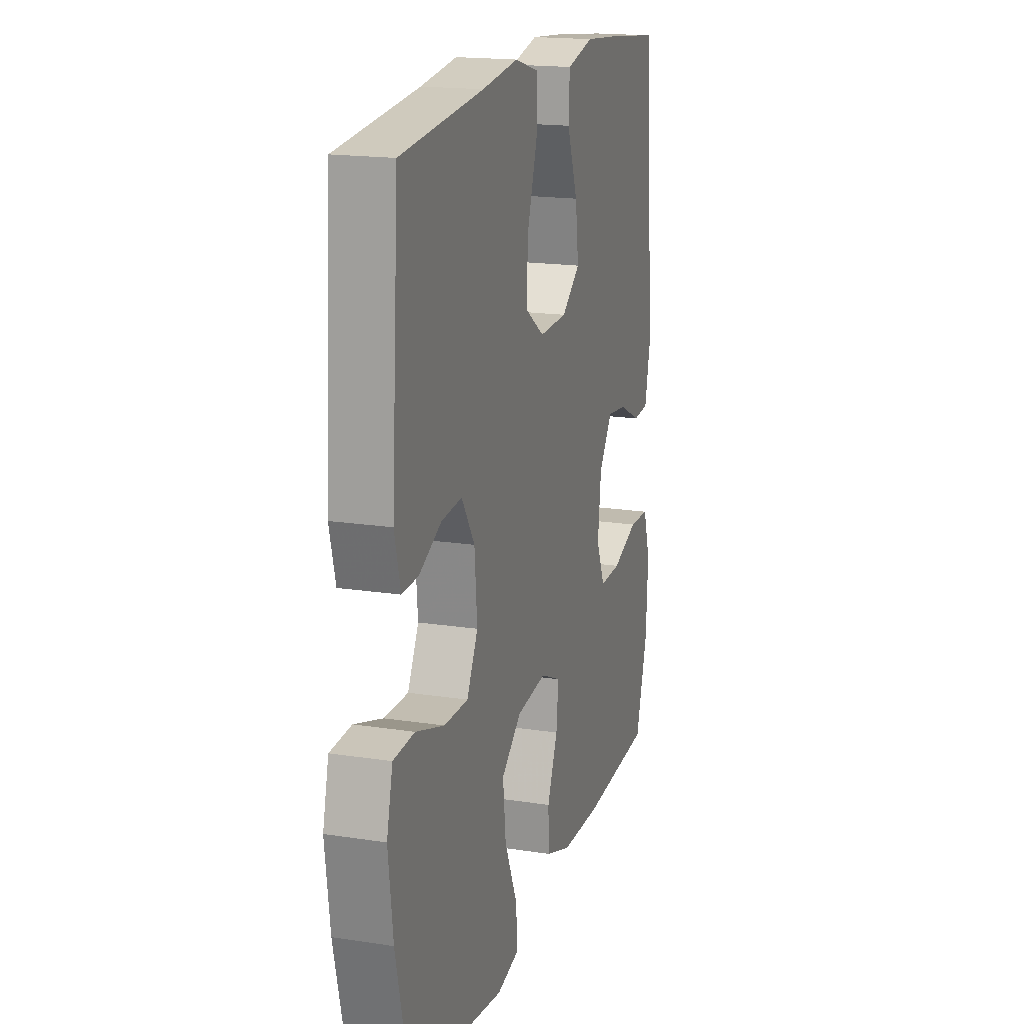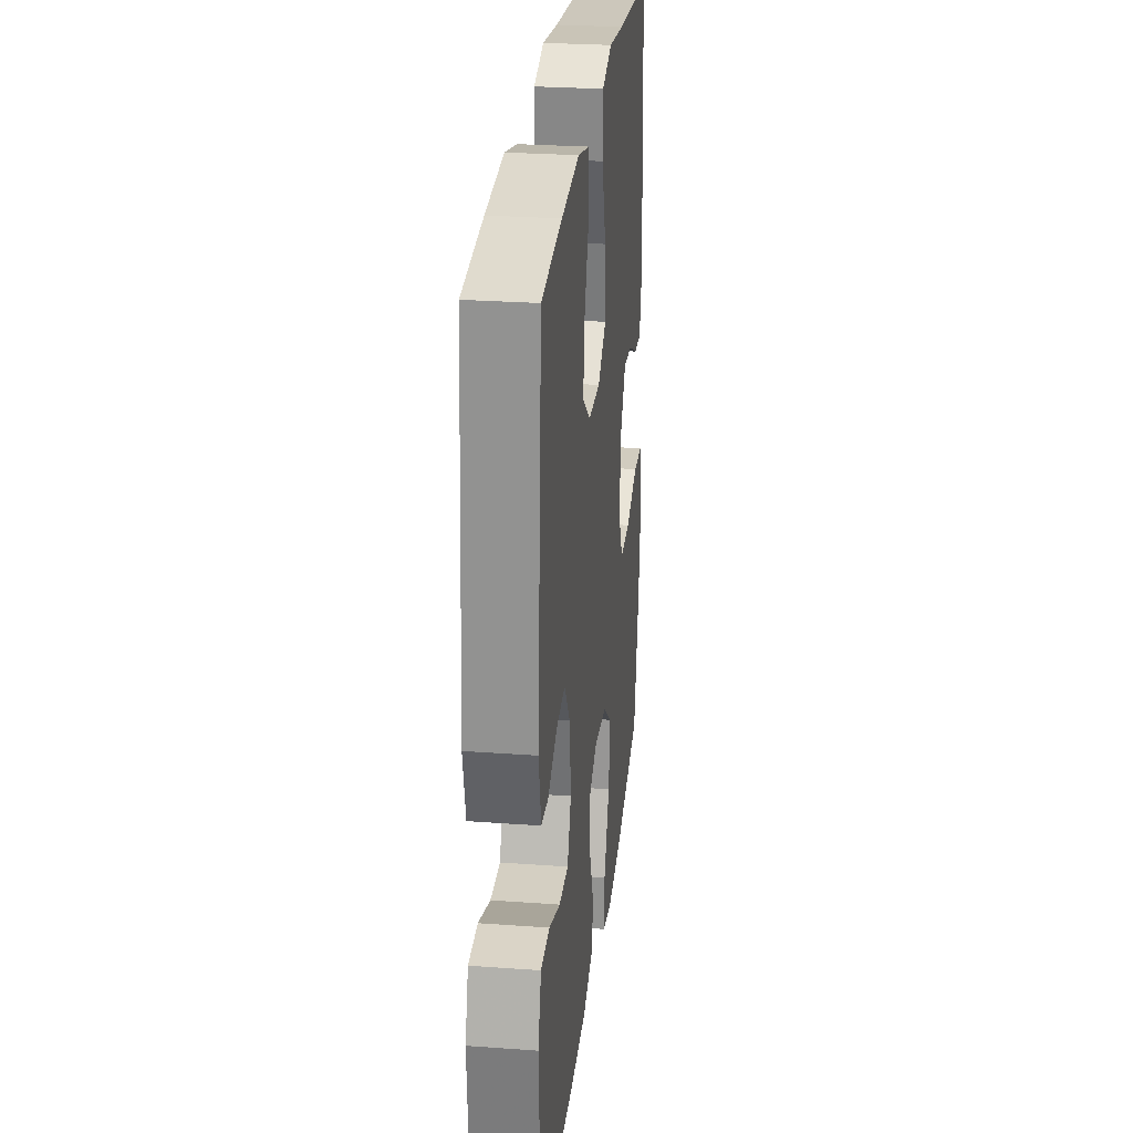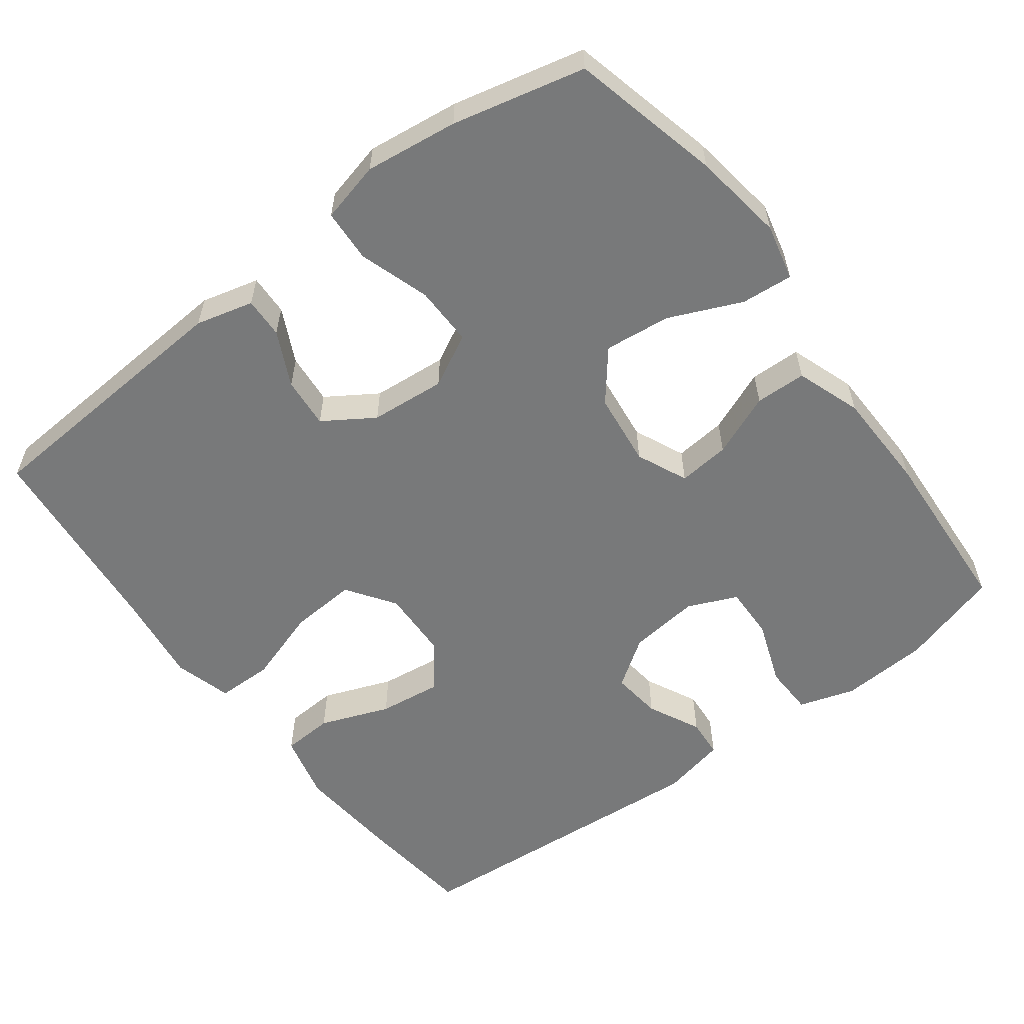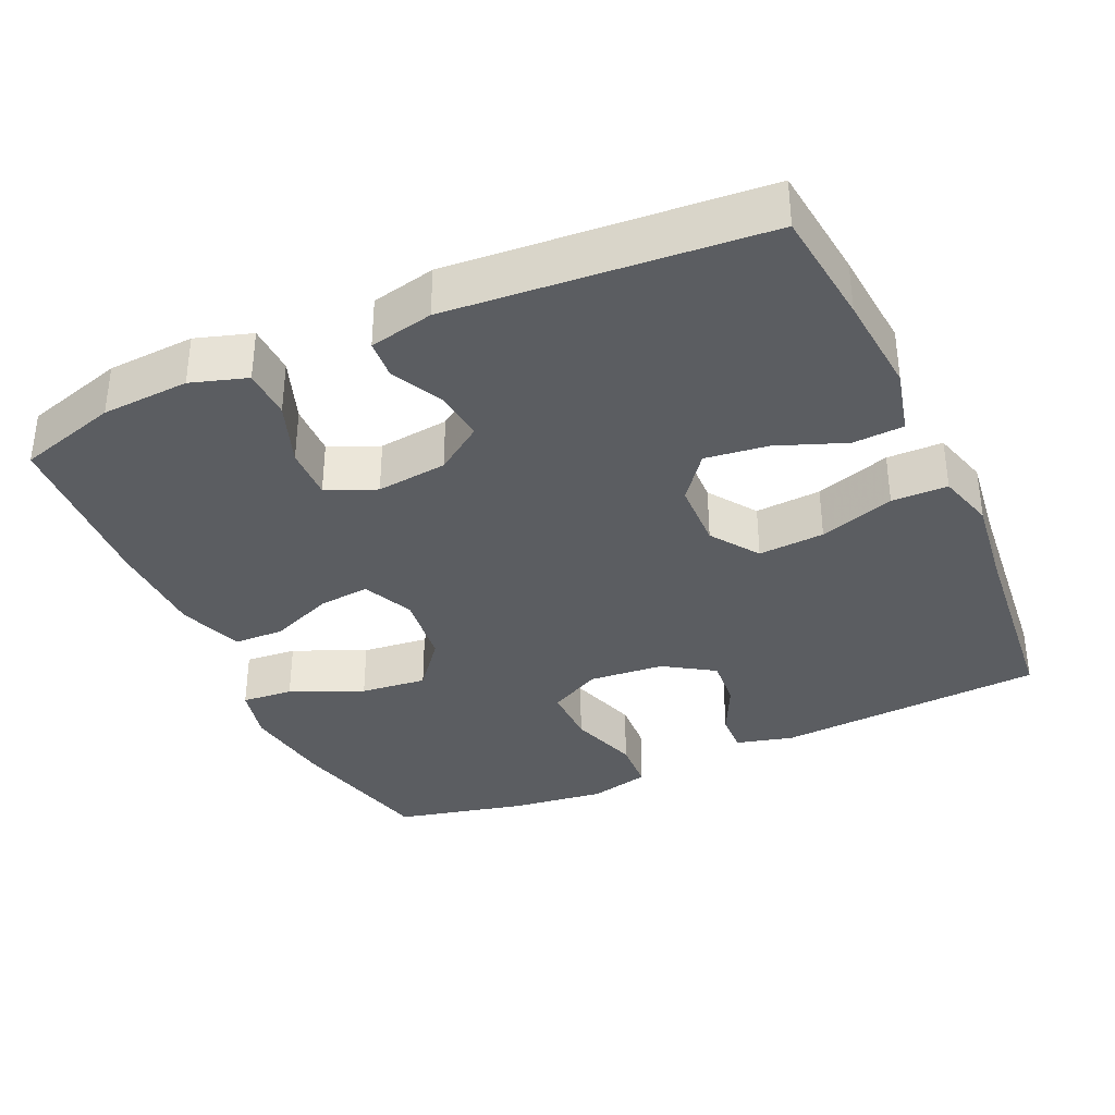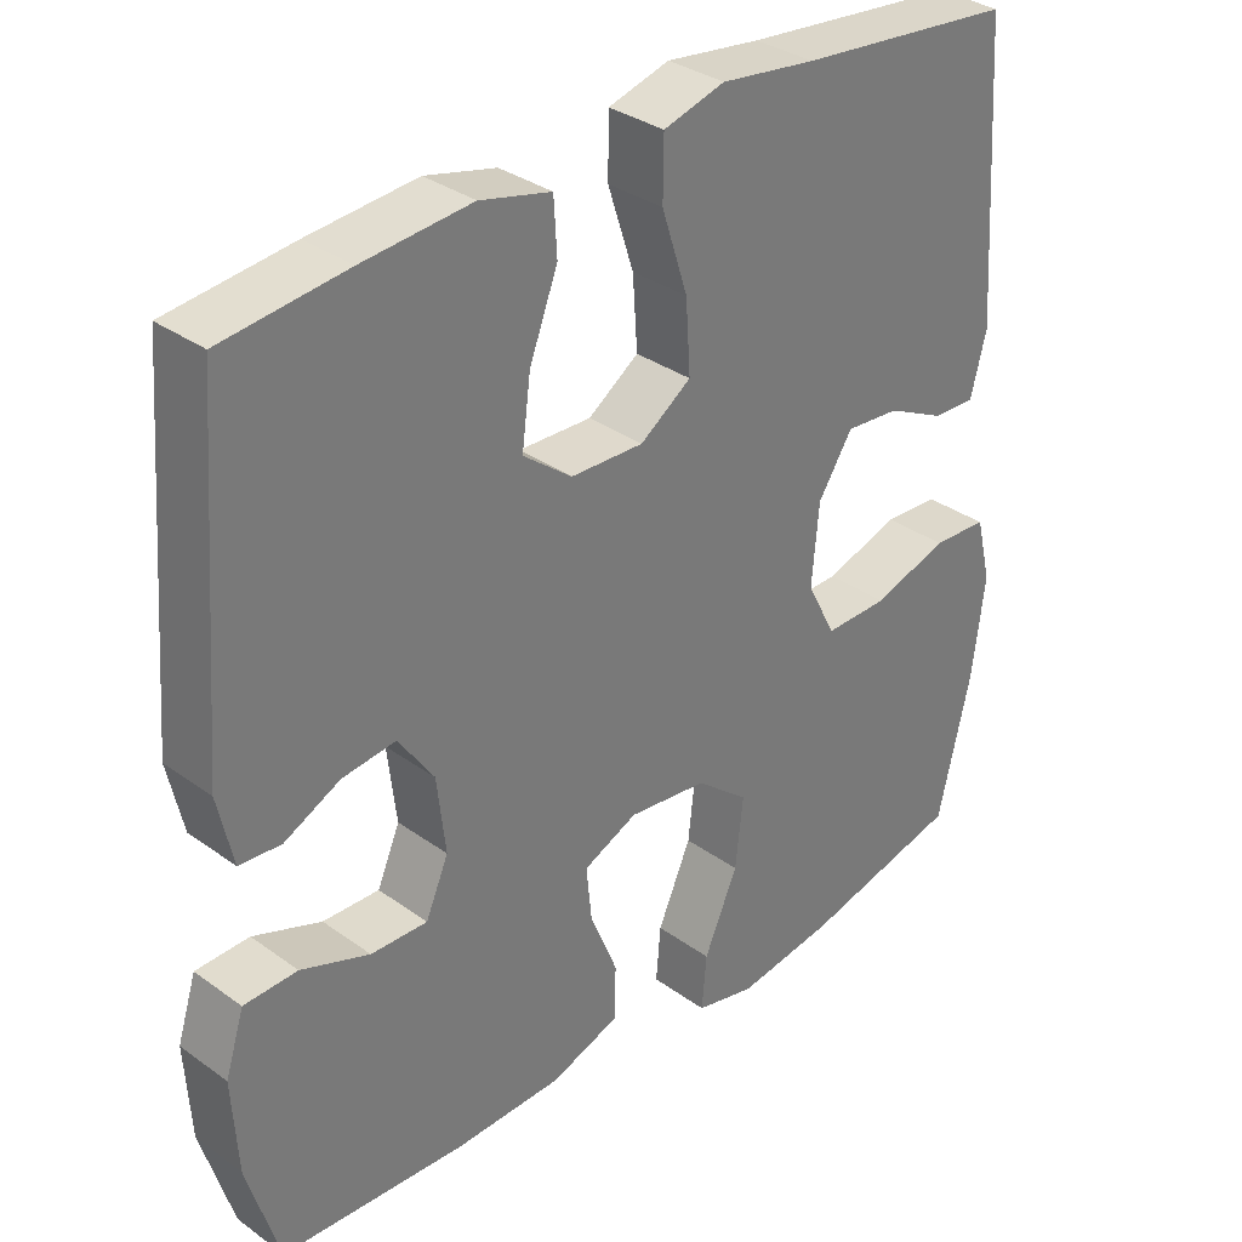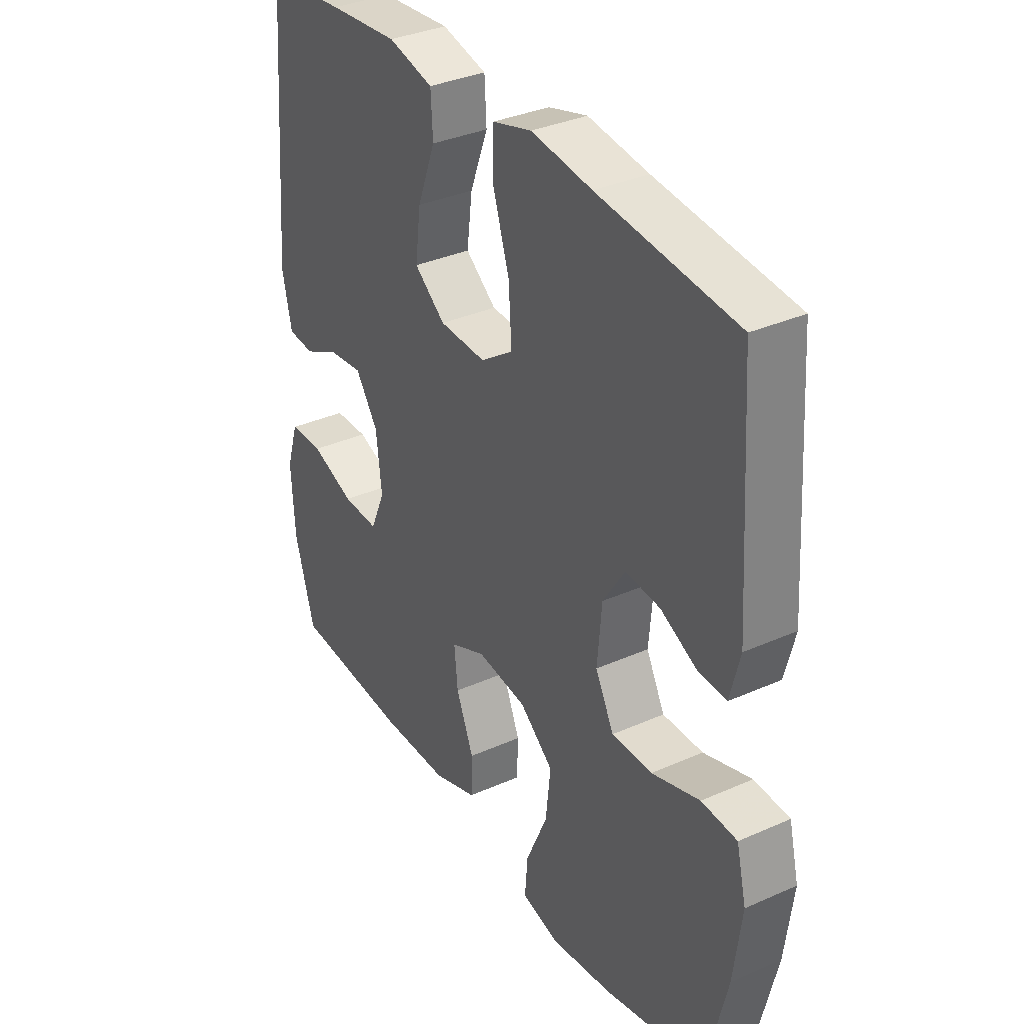
<metadata>
{"format":"obj","ext":"obj","renderer":"f3d","projection":"perspective","resolution":1024,"background":"white","views":[{"elev":17.7,"azim":107.0,"up":"+Z"},{"elev":27.3,"azim":-83.6,"up":"+Z"},{"elev":-57.7,"azim":127.0,"up":"+Y"},{"elev":-35.5,"azim":-65.5,"up":"+Y"},{"elev":33.3,"azim":-45.4,"up":"+Z"},{"elev":34.6,"azim":59.2,"up":"+Z"}]}
</metadata>
<code>
v -0.5 0.07 0.5
v -0.342 0.07 0.518
v -0.204 0.07 0.53
v -0.114 0.07 0.508
v -0.11 0.07 0.439
v -0.146 0.07 0.345
v -0.157 0.07 0.26
v -0.095 0.07 0.212
v -0.002 0.07 0.209
v 0.063 0.07 0.254
v 0.057 0.07 0.344
v 0.024 0.07 0.446
v 0.025 0.07 0.522
v 0.103 0.07 0.544
v 0.224 0.07 0.528
v 0.5 0.07 0.5
v 0.524 0.07 0.134
v 0.504 0.07 0.056
v 0.449 0.07 0.058
v 0.375 0.07 0.094
v 0.306 0.07 0.1
v 0.262 0.07 0.032
v 0.253 0.07 -0.07
v 0.29 0.07 -0.141
v 0.371 0.07 -0.14
v 0.467 0.07 -0.109
v 0.538 0.07 -0.113
v 0.558 0.07 -0.195
v 0.542 0.07 -0.321
v 0.5 0.07 -0.5
v 0.297 0.07 -0.549
v 0.173 0.07 -0.567
v 0.097 0.07 -0.549
v 0.103 0.07 -0.479
v 0.146 0.07 -0.381
v 0.156 0.07 -0.291
v 0.089 0.07 -0.237
v -0.011 0.07 -0.225
v -0.08 0.07 -0.256
v -0.073 0.07 -0.326
v -0.038 0.07 -0.411
v -0.04 0.07 -0.48
v -0.128 0.07 -0.511
v -0.265 0.07 -0.514
v -0.5 0.07 -0.5
v -0.54 0.07 -0.364
v -0.547 0.07 -0.245
v -0.523 0.07 -0.169
v -0.455 0.07 -0.167
v -0.368 0.07 -0.199
v -0.296 0.07 -0.201
v -0.267 0.07 -0.134
v -0.278 0.07 -0.038
v -0.323 0.07 0.027
v -0.391 0.07 0.019
v -0.462 0.07 -0.016
v -0.515 0.07 -0.012
v -0.534 0.07 0.075
v -0.5 0 0.5
v -0.342 0 0.518
v -0.204 0 0.53
v -0.114 0 0.508
v -0.11 0 0.439
v -0.146 0 0.345
v -0.157 0 0.26
v -0.095 0 0.212
v -0.002 0 0.209
v 0.063 0 0.254
v 0.057 0 0.344
v 0.024 0 0.446
v 0.025 0 0.522
v 0.103 0 0.544
v 0.224 0 0.528
v 0.5 0 0.5
v 0.524 0 0.134
v 0.504 0 0.056
v 0.449 0 0.058
v 0.375 0 0.094
v 0.306 0 0.1
v 0.262 0 0.032
v 0.253 0 -0.07
v 0.29 0 -0.141
v 0.371 0 -0.14
v 0.467 0 -0.109
v 0.538 0 -0.113
v 0.558 0 -0.195
v 0.542 0 -0.321
v 0.5 0 -0.5
v 0.297 0 -0.549
v 0.173 0 -0.567
v 0.097 0 -0.549
v 0.103 0 -0.479
v 0.146 0 -0.381
v 0.156 0 -0.291
v 0.089 0 -0.237
v -0.011 0 -0.225
v -0.08 0 -0.256
v -0.073 0 -0.326
v -0.038 0 -0.411
v -0.04 0 -0.48
v -0.128 0 -0.511
v -0.265 0 -0.514
v -0.5 0 -0.5
v -0.54 0 -0.364
v -0.547 0 -0.245
v -0.523 0 -0.169
v -0.455 0 -0.167
v -0.368 0 -0.199
v -0.296 0 -0.201
v -0.267 0 -0.134
v -0.278 0 -0.038
v -0.323 0 0.027
v -0.391 0 0.019
v -0.462 0 -0.016
v -0.515 0 -0.012
v -0.534 0 0.075
f 55 56 57 58
f 54 55 58 1
f 53 54 1 2
f 47 48 49 50
f 47 50 51
f 46 47 51
f 45 46 51
f 44 45 51
f 43 44 51 52
f 40 41 42 43
f 39 40 43 52
f 32 33 34 35
f 32 35 36
f 31 32 36
f 30 31 36
f 29 30 36 37
f 25 26 27 28
f 24 25 28 29
f 17 18 19 20
f 15 16 17 20
f 15 20 21
f 14 15 21 22
f 11 12 13 14
f 10 11 14 22
f 3 4 5 6
f 53 2 3 6
f 53 6 7
f 38 39 52 53
f 37 38 53 7
f 24 29 37
f 23 24 37 7
f 9 10 22 23
f 8 9 23
f 7 8 23
f 116 115 114 113
f 59 116 113 112
f 60 59 112 111
f 108 107 106 105
f 109 108 105
f 109 105 104
f 109 104 103
f 109 103 102
f 110 109 102 101
f 101 100 99 98
f 110 101 98 97
f 93 92 91 90
f 94 93 90
f 94 90 89
f 94 89 88
f 95 94 88 87
f 86 85 84 83
f 87 86 83 82
f 78 77 76 75
f 78 75 74 73
f 79 78 73
f 80 79 73 72
f 72 71 70 69
f 80 72 69 68
f 64 63 62 61
f 64 61 60 111
f 65 64 111
f 111 110 97 96
f 65 111 96 95
f 95 87 82
f 65 95 82 81
f 81 80 68 67
f 81 67 66
f 81 66 65
f 1 59 60 2
f 2 60 61 3
f 3 61 62 4
f 4 62 63 5
f 5 63 64 6
f 6 64 65 7
f 7 65 66 8
f 8 66 67 9
f 9 67 68 10
f 10 68 69 11
f 11 69 70 12
f 12 70 71 13
f 13 71 72 14
f 14 72 73 15
f 15 73 74 16
f 16 74 75 17
f 17 75 76 18
f 18 76 77 19
f 19 77 78 20
f 20 78 79 21
f 21 79 80 22
f 22 80 81 23
f 23 81 82 24
f 24 82 83 25
f 25 83 84 26
f 26 84 85 27
f 27 85 86 28
f 28 86 87 29
f 29 87 88 30
f 30 88 89 31
f 31 89 90 32
f 32 90 91 33
f 33 91 92 34
f 34 92 93 35
f 35 93 94 36
f 36 94 95 37
f 37 95 96 38
f 38 96 97 39
f 39 97 98 40
f 40 98 99 41
f 41 99 100 42
f 42 100 101 43
f 43 101 102 44
f 44 102 103 45
f 45 103 104 46
f 46 104 105 47
f 47 105 106 48
f 48 106 107 49
f 49 107 108 50
f 50 108 109 51
f 51 109 110 52
f 52 110 111 53
f 53 111 112 54
f 54 112 113 55
f 55 113 114 56
f 56 114 115 57
f 57 115 116 58
f 58 116 59 1

</code>
